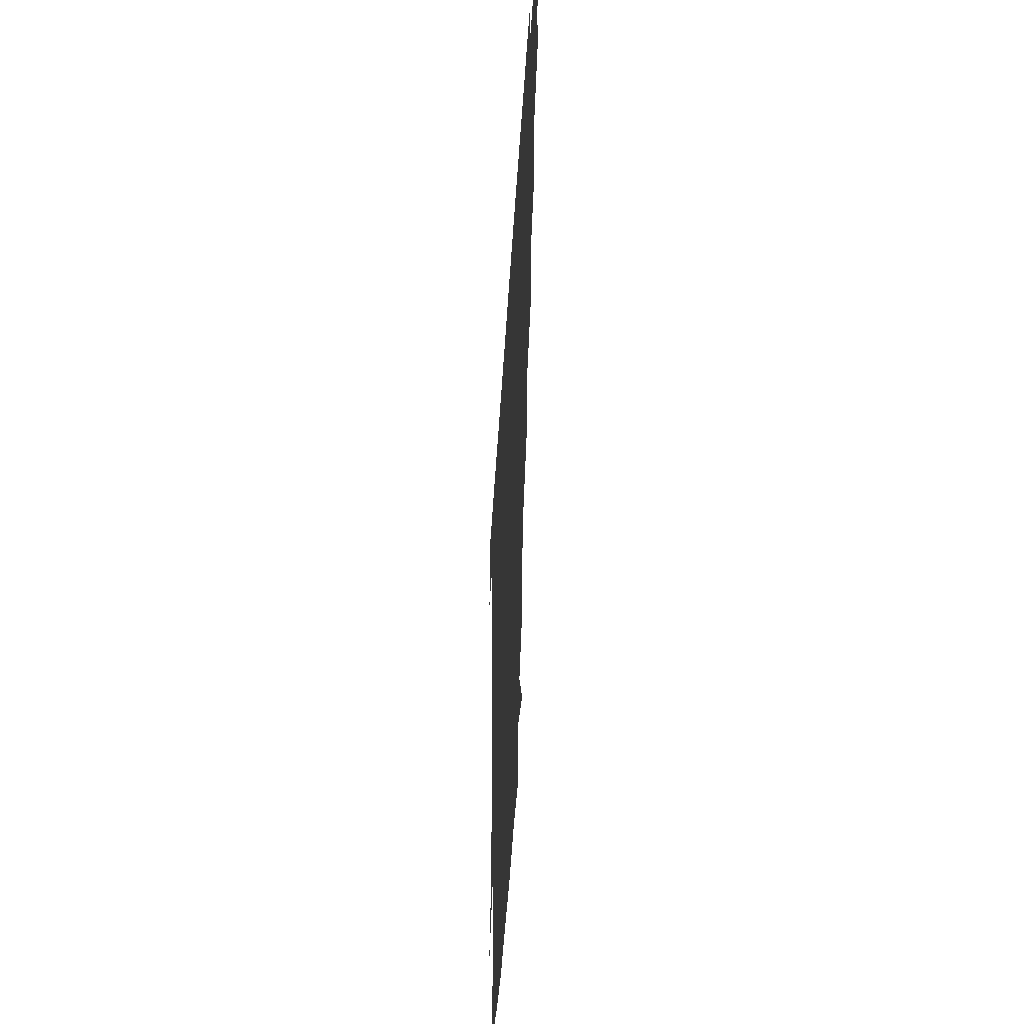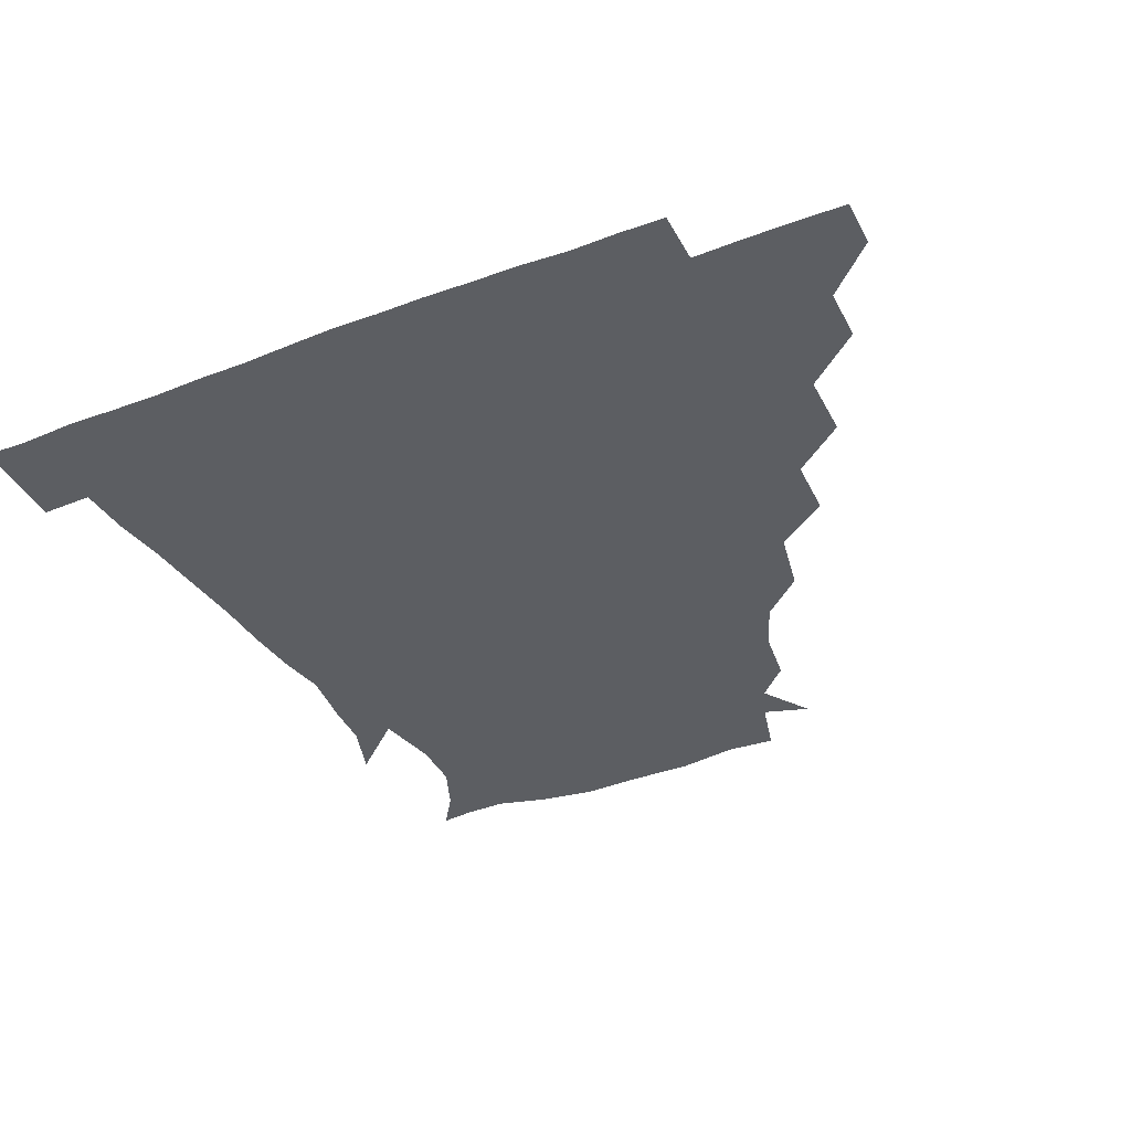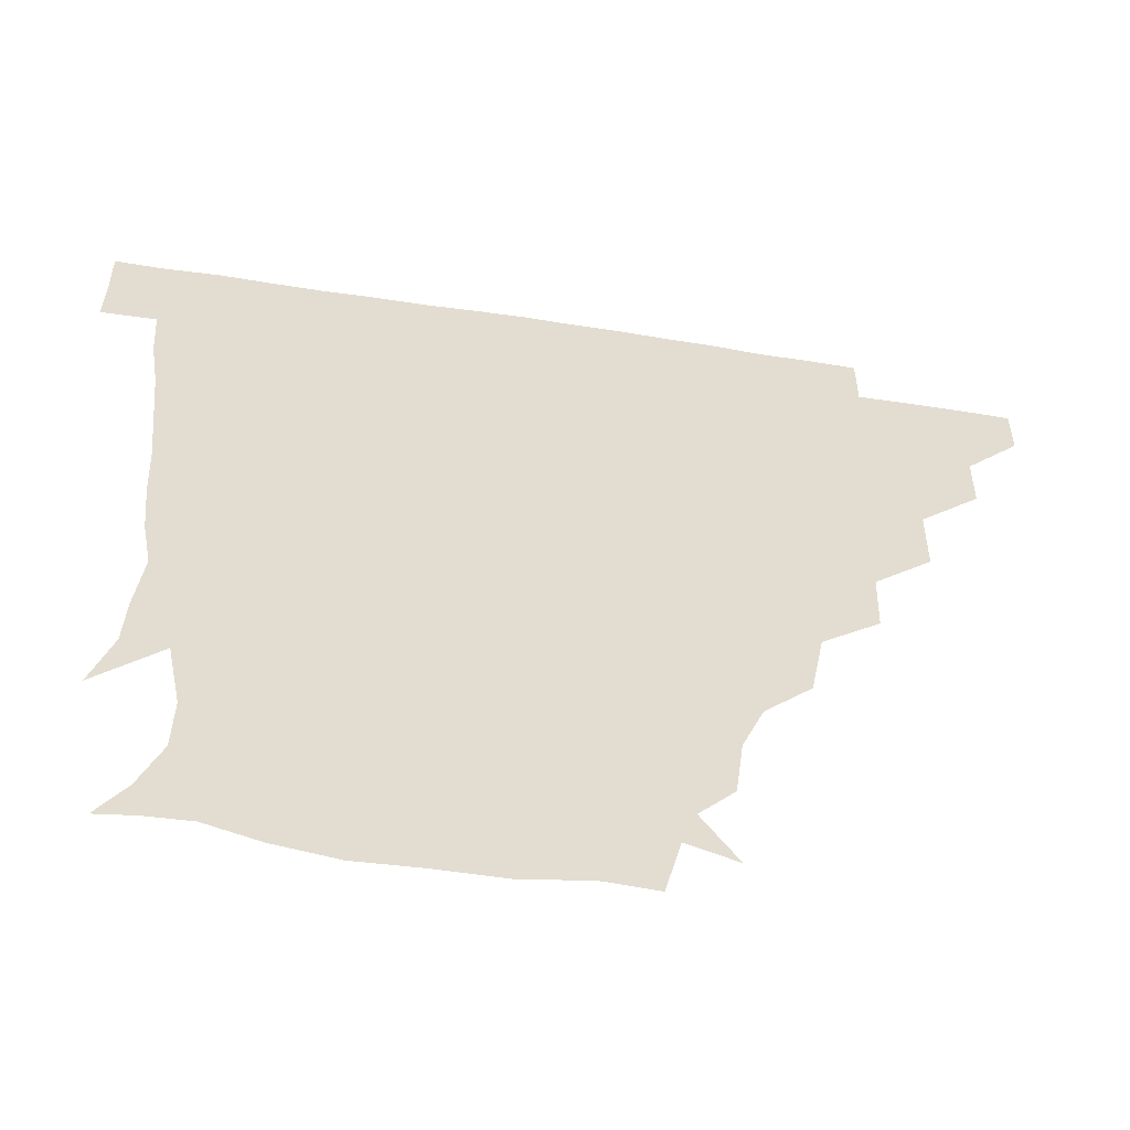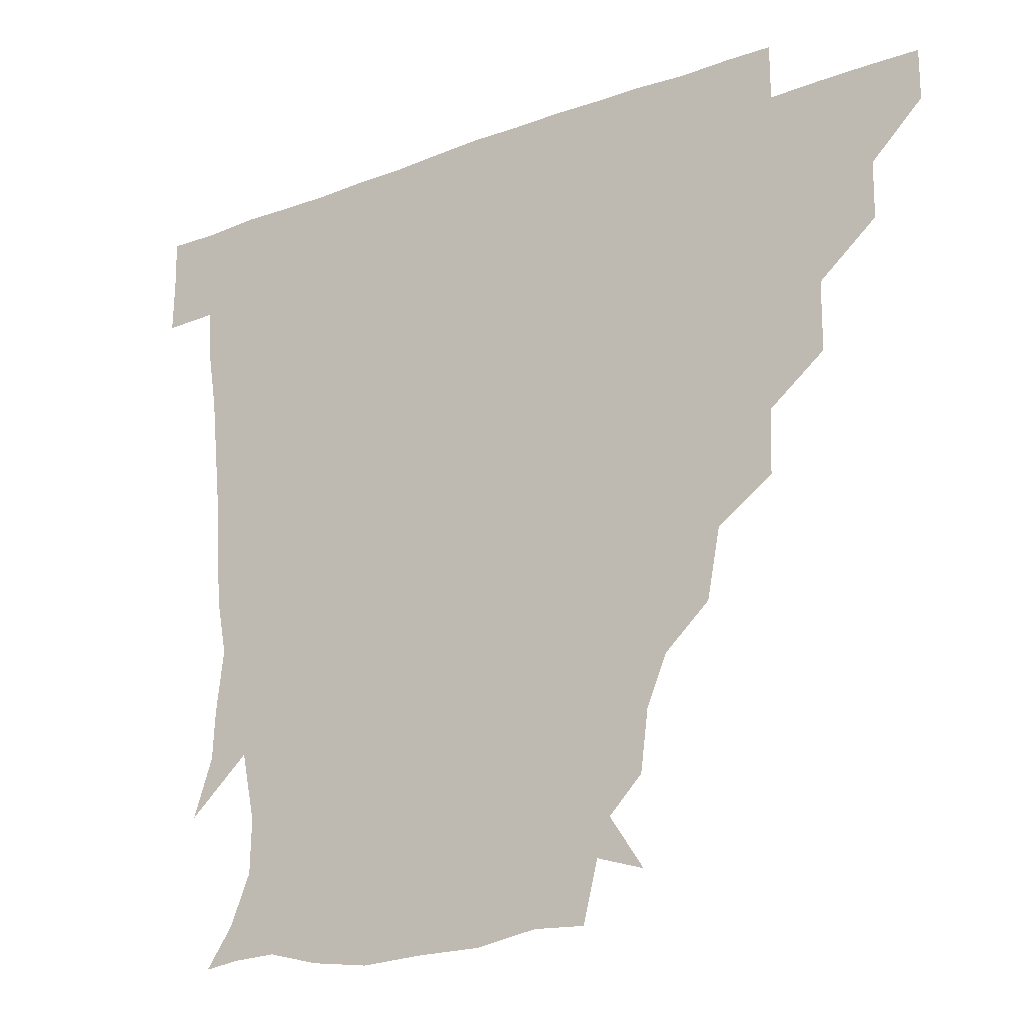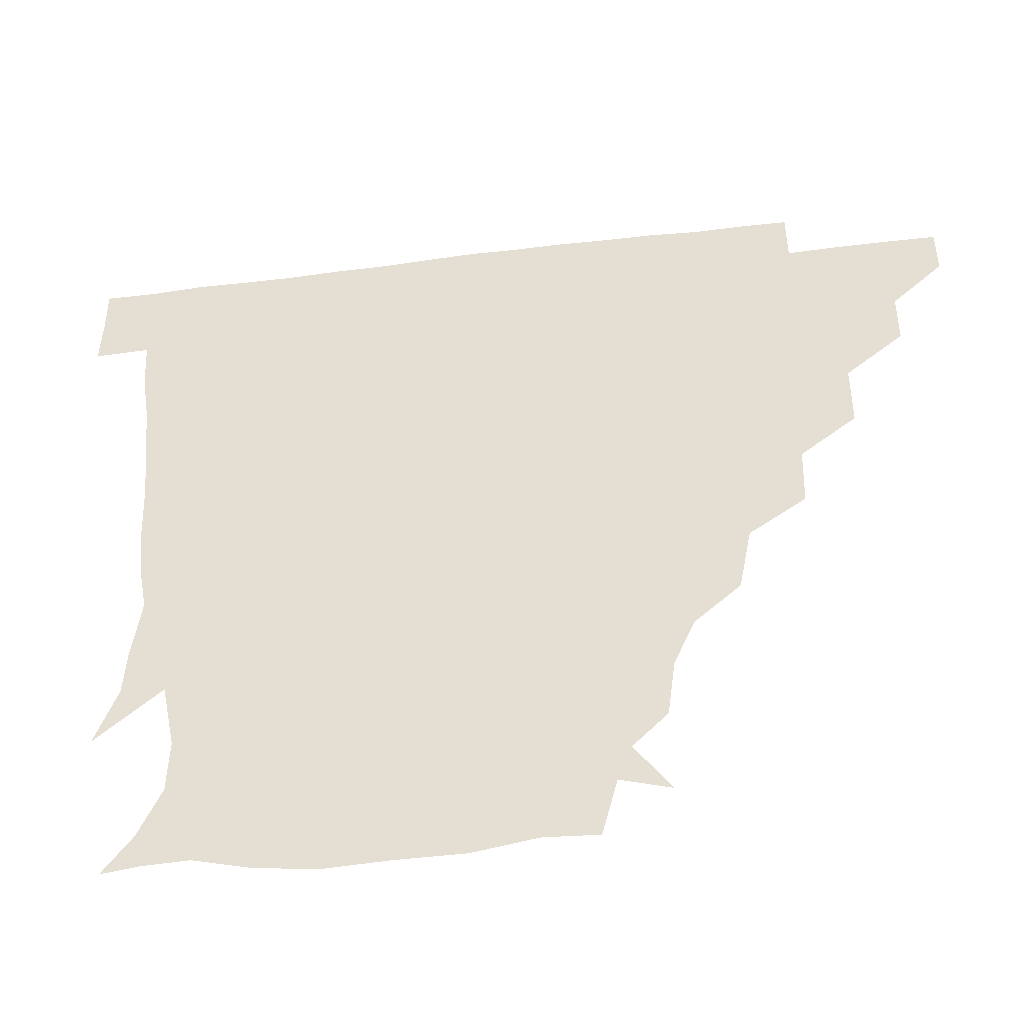
<metadata>
{"format":"obj","ext":"obj","renderer":"f3d","projection":"perspective","resolution":1024,"background":"white","views":[{"elev":-46.4,"azim":-93.4,"up":"+Y"},{"elev":-38.0,"azim":-154.7,"up":"+Z"},{"elev":-54.9,"azim":170.3,"up":"+Y"},{"elev":-20.8,"azim":-146.6,"up":"+Y"},{"elev":-47.2,"azim":-172.3,"up":"+Y"}]}
</metadata>
<code>
v 451.1 345.7 0
v 451 361 0
v 466.8 313.5 0
v 466.7 330.4 0
v 466.6 345.9 0
v 466.1 361.2 0
v 484.4 277.9 0
v 484.2 298.5 0
v 482.5 316 0
v 481.9 331.2 0
v 481.5 346 0
v 481.6 361.1 0
v 501.7 245.4 0
v 501.1 264.4 0
v 498.4 282.9 0
v 497.9 302.1 0
v 497.3 317 0
v 496.7 331.4 0
v 496.7 345.9 0
v 496.9 360.6 0
v 497 377.3 0
v 522.3 213 0
v 518.4 233.4 0
v 514.5 250.2 0
v 514.6 271.9 0
v 512.9 286.5 0
v 512.1 301.7 0
v 511.8 316.9 0
v 511.6 331.5 0
v 511.5 345.7 0
v 511.4 360.2 0
v 510.9 377.5 0
v 544.4 167.9 0
v 542 185.8 0
v 535.8 200.5 0
v 532.1 222.4 0
v 530.3 240.1 0
v 529.5 258.2 0
v 528.6 274 0
v 527.9 288.3 0
v 526.9 301.9 0
v 526.5 316.4 0
v 526.3 330.9 0
v 526.5 345.6 0
v 526.2 361.1 0
v 525.9 377.2 0
v 544.2 142 0
v 554.5 157.5 0
v 553.1 175.7 0
v 549.7 193.2 0
v 546.7 210 0
v 544.6 224.6 0
v 543.3 243.5 0
v 543.6 259 0
v 542.6 274 0
v 542.2 287.6 0
v 542.4 302.6 0
v 541.9 316.6 0
v 541.4 331 0
v 541.7 345.4 0
v 541.3 360.9 0
v 540.9 378.1 0
v 558.6 146.5 0
v 563.7 161.8 0
v 563.1 183.5 0
v 561.9 197 0
v 559 213 0
v 559 228.1 0
v 557.4 244.1 0
v 557.9 260.9 0
v 556.7 272.5 0
v 557 287.9 0
v 557.1 302.5 0
v 557 316.7 0
v 558.1 331 0
v 556.6 345.8 0
v 556.4 360.1 0
v 555.6 378.1 0
v 563.1 128.7 0
v 573.4 150.9 0
v 576.5 166.7 0
v 575.1 184.9 0
v 574.1 200.4 0
v 573.3 214.8 0
v 573 231.5 0
v 573.1 244.6 0
v 571.9 260.8 0
v 571.8 273.1 0
v 572.2 288.7 0
v 571.7 302.2 0
v 571.5 315.9 0
v 572.2 330.9 0
v 571.4 345.8 0
v 571.3 359.6 0
v 570.1 378.5 0
v 578.7 129.5 0
v 588.2 151.1 0
v 588.6 168.7 0
v 589.8 185.1 0
v 587.6 199.7 0
v 587.2 214.6 0
v 587 229.5 0
v 586.5 246 0
v 586.4 259.7 0
v 586.8 273.2 0
v 586.8 288.9 0
v 586.3 301.8 0
v 586.5 316.3 0
v 587 330.8 0
v 586.2 345.9 0
v 585.9 360.6 0
v 584.9 378.3 0
v 597.2 126.4 0
v 603.3 151.5 0
v 602.1 168.7 0
v 603.1 186.1 0
v 601.3 201.7 0
v 601.4 215.3 0
v 601.6 232 0
v 601.2 245.1 0
v 601.4 258.3 0
v 601.4 274.1 0
v 601.4 288.5 0
v 601.8 302.6 0
v 601.4 316.5 0
v 601.5 330.8 0
v 601.1 346 0
v 600.9 360.9 0
v 599.2 378.5 0
v 617.2 126.3 0
v 617.3 152.4 0
v 616.9 169.6 0
v 616.6 187.3 0
v 615.5 201.7 0
v 615.4 216.1 0
v 615.4 231.7 0
v 615.6 244.9 0
v 616.3 260.2 0
v 616.2 274.5 0
v 616.3 287.8 0
v 616.6 303.1 0
v 616.7 317.2 0
v 616.2 331.6 0
v 615.8 346.3 0
v 616.3 360.5 0
v 613.8 377.8 0
v 635.8 125.4 0
v 630.5 151.6 0
v 630.7 170.2 0
v 629.5 188.4 0
v 629.9 202.9 0
v 629.5 216.4 0
v 629.4 231.3 0
v 630.5 244.5 0
v 631 259.5 0
v 630.8 273.5 0
v 631.3 287.9 0
v 631.3 302.4 0
v 631.6 317.5 0
v 631.9 331.4 0
v 631.7 345.7 0
v 632.2 359.3 0
v 628.9 377 0
v 653.8 127.9 0
v 644.2 151.1 0
v 643.6 170.3 0
v 642.8 187.9 0
v 643.6 203 0
v 643.7 216 0
v 643.8 229.6 0
v 644.3 244.1 0
v 645 260.4 0
v 645.4 273.3 0
v 645.7 289.3 0
v 646.2 303.2 0
v 646.4 317.5 0
v 646.6 331.6 0
v 647.2 345.7 0
v 646.6 360 0
v 643.9 376.9 0
v 669.6 132.1 0
v 658.9 149.7 0
v 655.6 168.6 0
v 655.7 186 0
v 656.9 202 0
v 657 215 0
v 657.5 228.7 0
v 658 243.1 0
v 658.1 260 0
v 659.4 274.6 0
v 660.2 288.2 0
v 660.4 303.8 0
v 661.1 317.6 0
v 661.6 331.8 0
v 662.2 345.9 0
v 661.4 360.4 0
v 659.8 376.3 0
v 682.8 131.5 0
v 672.9 146.5 0
v 667.6 164.5 0
v 668.3 180.6 0
v 670.1 198.8 0
v 669.5 212.5 0
v 669.8 227.2 0
v 670.4 242.3 0
v 671.3 258.1 0
v 672.2 273.5 0
v 673.2 290.4 0
v 674.5 302.9 0
v 675.5 317.8 0
v 676 331.6 0
v 676.9 346.1 0
v 675.8 361.6 0
v 675.1 376.3 0
v 693.5 130 0
v 685.4 141.8 0
v 679.2 157.1 0
v 678.8 173.3 0
v 683 193.8 0
v 681 208.6 0
v 680.9 223.8 0
v 682.1 237.2 0
v 683.4 253.8 0
v 684.3 270.5 0
v 685.1 287.4 0
v 687.6 300.8 0
v 689 317.5 0
v 690.2 331.9 0
v 690.7 346.2 0
v 690.5 361.4 0
v 689.5 376.6 0
v 701.6 176.8 0
v 695.6 194.6 0
v 694.8 209.2 0
v 692.5 228.1 0
v 695.3 243 0
v 696.9 259.5 0
v 697.7 277.3 0
v 699.5 294.7 0
v 701.3 313.7 0
v 703.9 329.9 0
v 704.9 346.1 0
v 705.8 361 0
v 706.4 375.5 0
v 721.1 345.4 0
v 720.7 360.9 0
v 720.9 375.7 0
f 4 5 1
f 1 5 2
f 5 6 2
f 8 9 3
f 3 9 4
f 9 10 4
f 4 10 5
f 10 11 5
f 5 11 6
f 11 12 6
f 14 15 7
f 7 15 8
f 15 16 8
f 8 16 9
f 16 17 9
f 9 17 10
f 17 18 10
f 10 18 11
f 18 19 11
f 11 19 12
f 19 20 12
f 23 24 13
f 13 24 14
f 24 25 14
f 14 25 15
f 25 26 15
f 15 26 16
f 26 27 16
f 16 27 17
f 27 28 17
f 17 28 18
f 28 29 18
f 18 29 19
f 29 30 19
f 19 30 20
f 30 31 20
f 20 31 21
f 31 32 21
f 35 36 22
f 22 36 23
f 36 37 23
f 23 37 24
f 37 38 24
f 24 38 25
f 38 39 25
f 25 39 26
f 39 40 26
f 26 40 27
f 40 41 27
f 27 41 28
f 41 42 28
f 28 42 29
f 42 43 29
f 29 43 30
f 43 44 30
f 30 44 31
f 44 45 31
f 31 45 32
f 45 46 32
f 48 49 33
f 33 49 34
f 49 50 34
f 34 50 35
f 50 51 35
f 35 51 36
f 51 52 36
f 36 52 37
f 52 53 37
f 37 53 38
f 53 54 38
f 38 54 39
f 54 55 39
f 39 55 40
f 55 56 40
f 40 56 41
f 56 57 41
f 41 57 42
f 57 58 42
f 42 58 43
f 58 59 43
f 43 59 44
f 59 60 44
f 44 60 45
f 60 61 45
f 45 61 46
f 61 62 46
f 47 63 48
f 63 64 48
f 48 64 49
f 64 65 49
f 49 65 50
f 65 66 50
f 50 66 51
f 66 67 51
f 51 67 52
f 67 68 52
f 52 68 53
f 68 69 53
f 53 69 54
f 69 70 54
f 54 70 55
f 70 71 55
f 55 71 56
f 71 72 56
f 56 72 57
f 72 73 57
f 57 73 58
f 73 74 58
f 58 74 59
f 74 75 59
f 59 75 60
f 75 76 60
f 60 76 61
f 76 77 61
f 61 77 62
f 77 78 62
f 79 80 63
f 63 80 64
f 80 81 64
f 64 81 65
f 81 82 65
f 65 82 66
f 82 83 66
f 66 83 67
f 83 84 67
f 67 84 68
f 84 85 68
f 68 85 69
f 85 86 69
f 69 86 70
f 86 87 70
f 70 87 71
f 87 88 71
f 71 88 72
f 88 89 72
f 72 89 73
f 89 90 73
f 73 90 74
f 90 91 74
f 74 91 75
f 91 92 75
f 75 92 76
f 92 93 76
f 76 93 77
f 93 94 77
f 77 94 78
f 94 95 78
f 79 96 80
f 96 97 80
f 80 97 81
f 97 98 81
f 81 98 82
f 98 99 82
f 82 99 83
f 99 100 83
f 83 100 84
f 100 101 84
f 84 101 85
f 101 102 85
f 85 102 86
f 102 103 86
f 86 103 87
f 103 104 87
f 87 104 88
f 104 105 88
f 88 105 89
f 105 106 89
f 89 106 90
f 106 107 90
f 90 107 91
f 107 108 91
f 91 108 92
f 108 109 92
f 92 109 93
f 109 110 93
f 93 110 94
f 110 111 94
f 94 111 95
f 111 112 95
f 96 113 97
f 113 114 97
f 97 114 98
f 114 115 98
f 98 115 99
f 115 116 99
f 99 116 100
f 116 117 100
f 100 117 101
f 117 118 101
f 101 118 102
f 118 119 102
f 102 119 103
f 119 120 103
f 103 120 104
f 120 121 104
f 104 121 105
f 121 122 105
f 105 122 106
f 122 123 106
f 106 123 107
f 123 124 107
f 107 124 108
f 124 125 108
f 108 125 109
f 125 126 109
f 109 126 110
f 126 127 110
f 110 127 111
f 127 128 111
f 111 128 112
f 128 129 112
f 113 130 114
f 130 131 114
f 114 131 115
f 131 132 115
f 115 132 116
f 132 133 116
f 116 133 117
f 133 134 117
f 117 134 118
f 134 135 118
f 118 135 119
f 135 136 119
f 119 136 120
f 136 137 120
f 120 137 121
f 137 138 121
f 121 138 122
f 138 139 122
f 122 139 123
f 139 140 123
f 123 140 124
f 140 141 124
f 124 141 125
f 141 142 125
f 125 142 126
f 142 143 126
f 126 143 127
f 143 144 127
f 127 144 128
f 144 145 128
f 128 145 129
f 145 146 129
f 130 147 131
f 147 148 131
f 131 148 132
f 148 149 132
f 132 149 133
f 149 150 133
f 133 150 134
f 150 151 134
f 134 151 135
f 151 152 135
f 135 152 136
f 152 153 136
f 136 153 137
f 153 154 137
f 137 154 138
f 154 155 138
f 138 155 139
f 155 156 139
f 139 156 140
f 156 157 140
f 140 157 141
f 157 158 141
f 141 158 142
f 158 159 142
f 142 159 143
f 159 160 143
f 143 160 144
f 160 161 144
f 144 161 145
f 161 162 145
f 145 162 146
f 162 163 146
f 147 164 148
f 164 165 148
f 148 165 149
f 165 166 149
f 149 166 150
f 166 167 150
f 150 167 151
f 167 168 151
f 151 168 152
f 168 169 152
f 152 169 153
f 169 170 153
f 153 170 154
f 170 171 154
f 154 171 155
f 171 172 155
f 155 172 156
f 172 173 156
f 156 173 157
f 173 174 157
f 157 174 158
f 174 175 158
f 158 175 159
f 175 176 159
f 159 176 160
f 176 177 160
f 160 177 161
f 177 178 161
f 161 178 162
f 178 179 162
f 162 179 163
f 179 180 163
f 164 181 165
f 181 182 165
f 165 182 166
f 182 183 166
f 166 183 167
f 183 184 167
f 167 184 168
f 184 185 168
f 168 185 169
f 185 186 169
f 169 186 170
f 186 187 170
f 170 187 171
f 187 188 171
f 171 188 172
f 188 189 172
f 172 189 173
f 189 190 173
f 173 190 174
f 190 191 174
f 174 191 175
f 191 192 175
f 175 192 176
f 192 193 176
f 176 193 177
f 193 194 177
f 177 194 178
f 194 195 178
f 178 195 179
f 195 196 179
f 179 196 180
f 196 197 180
f 181 198 182
f 198 199 182
f 182 199 183
f 199 200 183
f 183 200 184
f 200 201 184
f 184 201 185
f 201 202 185
f 185 202 186
f 202 203 186
f 186 203 187
f 203 204 187
f 187 204 188
f 204 205 188
f 188 205 189
f 205 206 189
f 189 206 190
f 206 207 190
f 190 207 191
f 207 208 191
f 191 208 192
f 208 209 192
f 192 209 193
f 209 210 193
f 193 210 194
f 210 211 194
f 194 211 195
f 211 212 195
f 195 212 196
f 212 213 196
f 196 213 197
f 213 214 197
f 198 215 199
f 215 216 199
f 199 216 200
f 216 217 200
f 200 217 201
f 217 218 201
f 201 218 202
f 218 219 202
f 202 219 203
f 219 220 203
f 203 220 204
f 220 221 204
f 204 221 205
f 221 222 205
f 205 222 206
f 222 223 206
f 206 223 207
f 223 224 207
f 207 224 208
f 224 225 208
f 208 225 209
f 225 226 209
f 209 226 210
f 226 227 210
f 210 227 211
f 227 228 211
f 211 228 212
f 228 229 212
f 212 229 213
f 229 230 213
f 213 230 214
f 230 231 214
f 219 232 220
f 232 233 220
f 220 233 221
f 233 234 221
f 221 234 222
f 234 235 222
f 222 235 223
f 235 236 223
f 223 236 224
f 236 237 224
f 224 237 225
f 237 238 225
f 225 238 226
f 238 239 226
f 226 239 227
f 239 240 227
f 227 240 228
f 240 241 228
f 228 241 229
f 241 242 229
f 229 242 230
f 242 243 230
f 230 243 231
f 243 244 231
f 242 245 243
f 245 246 243
f 243 246 244
f 246 247 244

</code>
